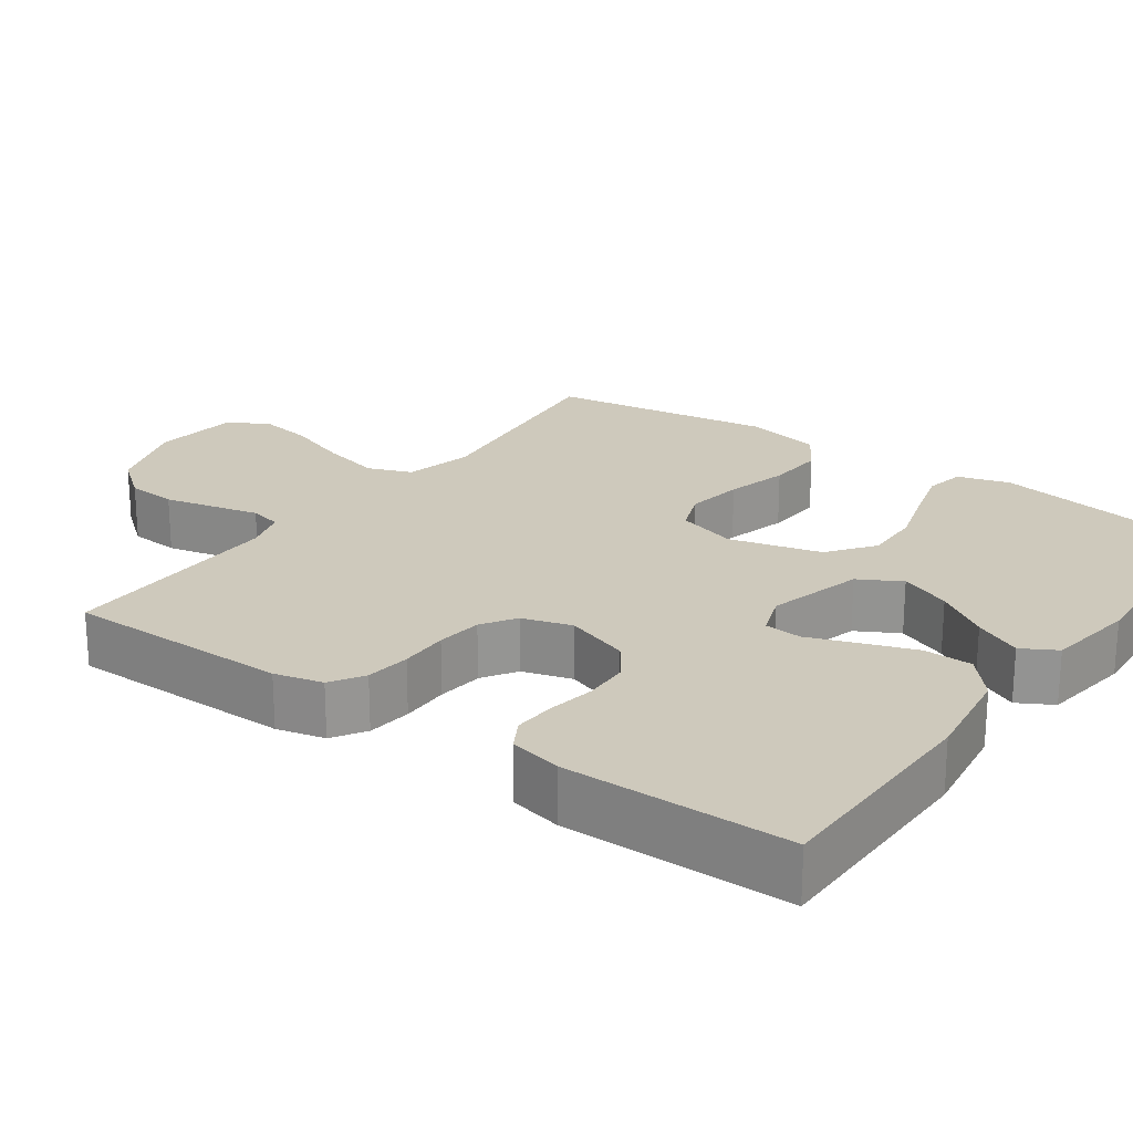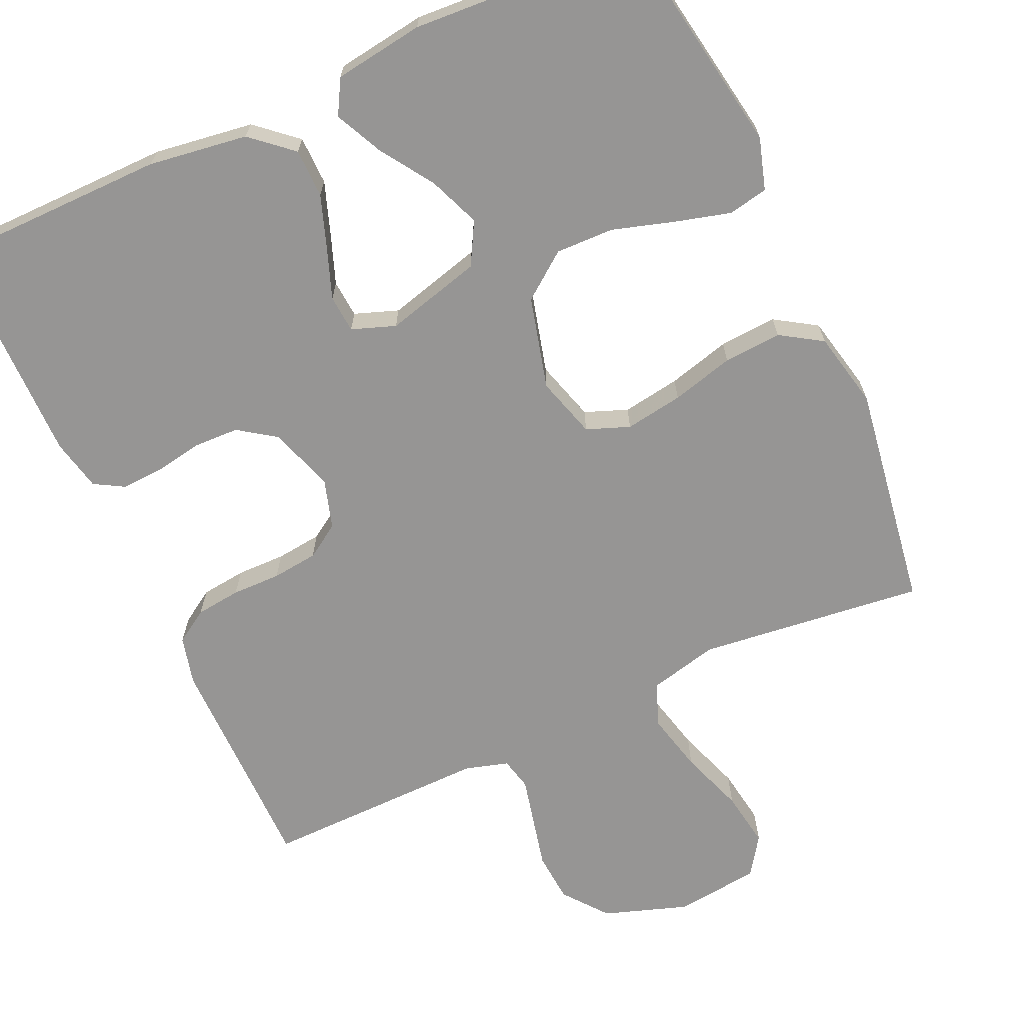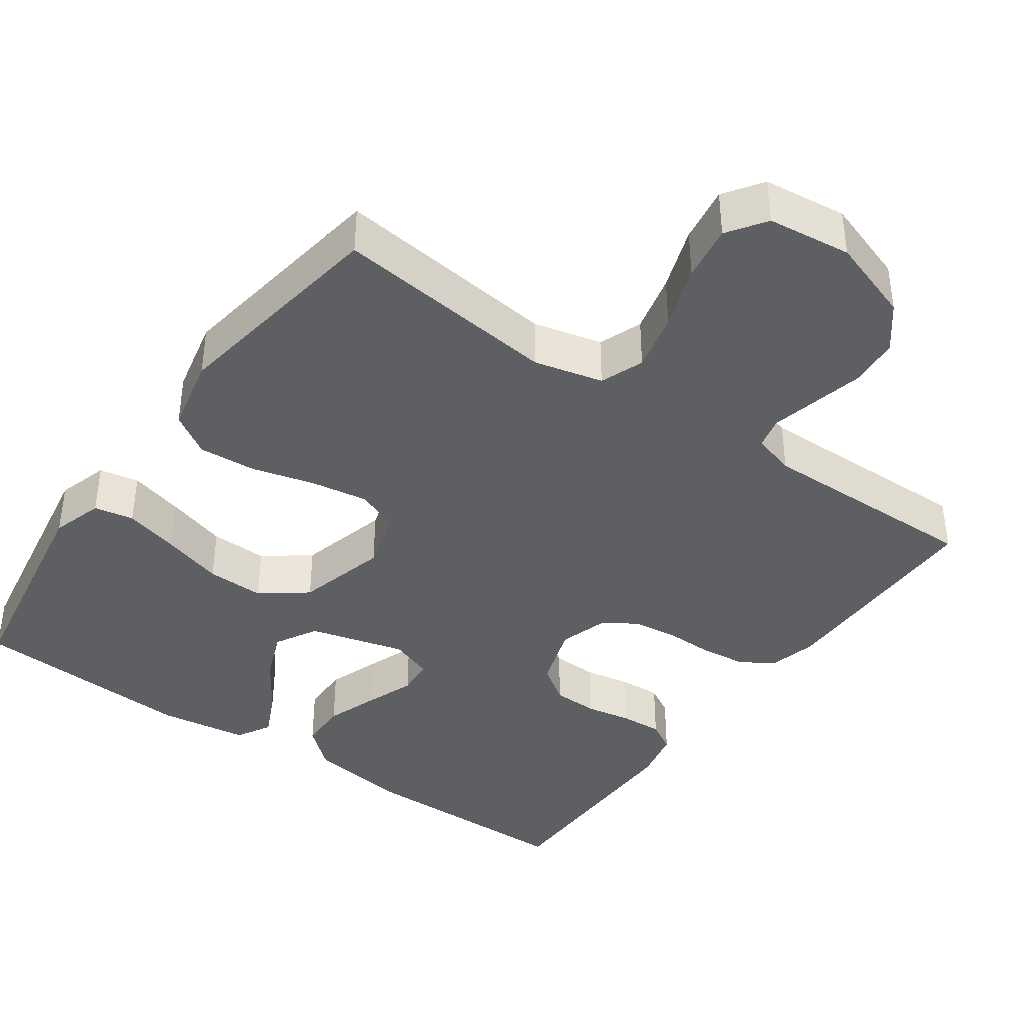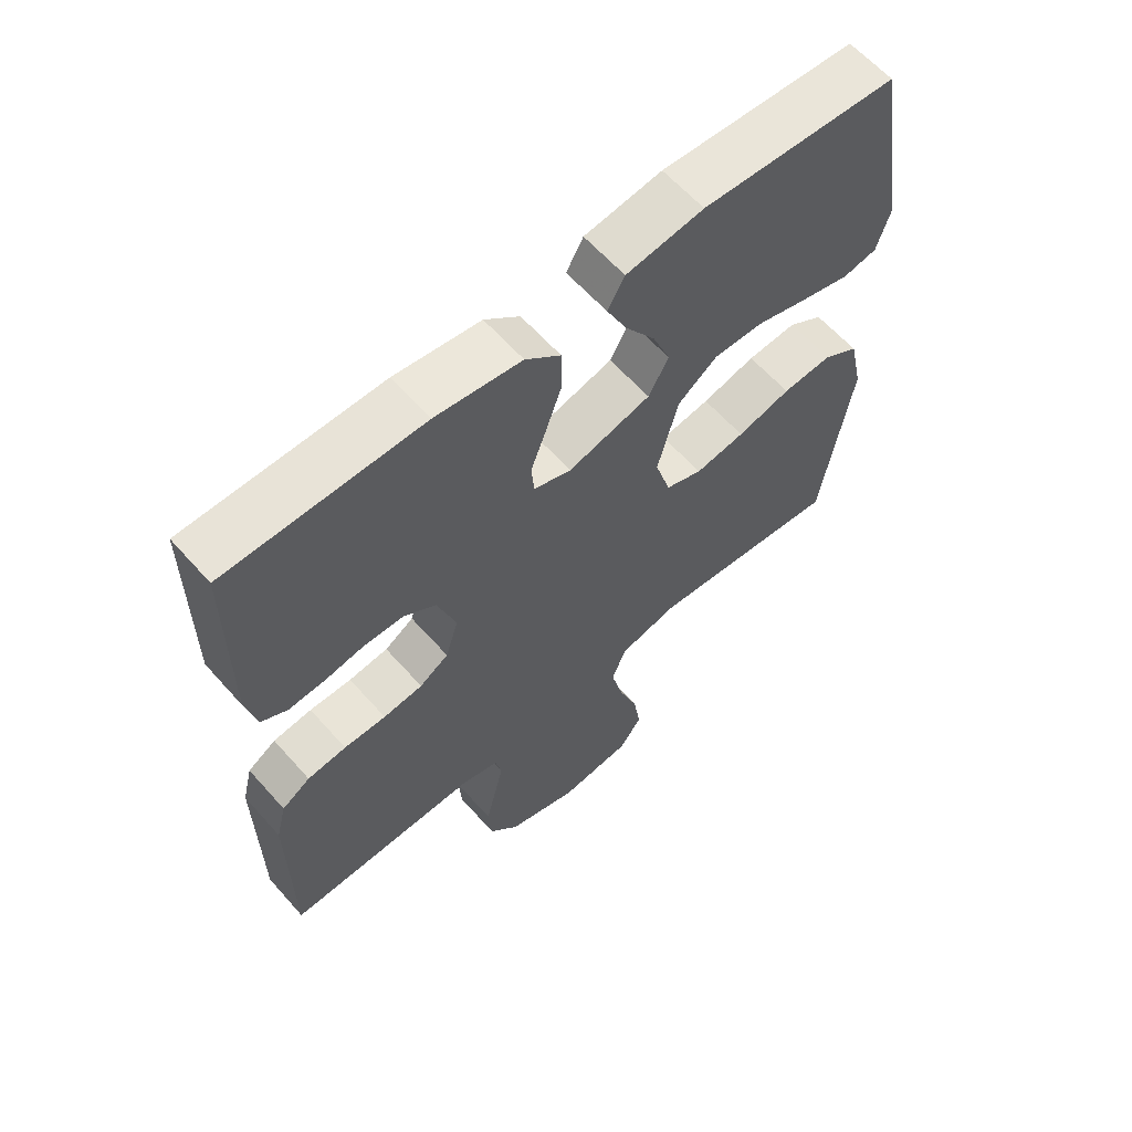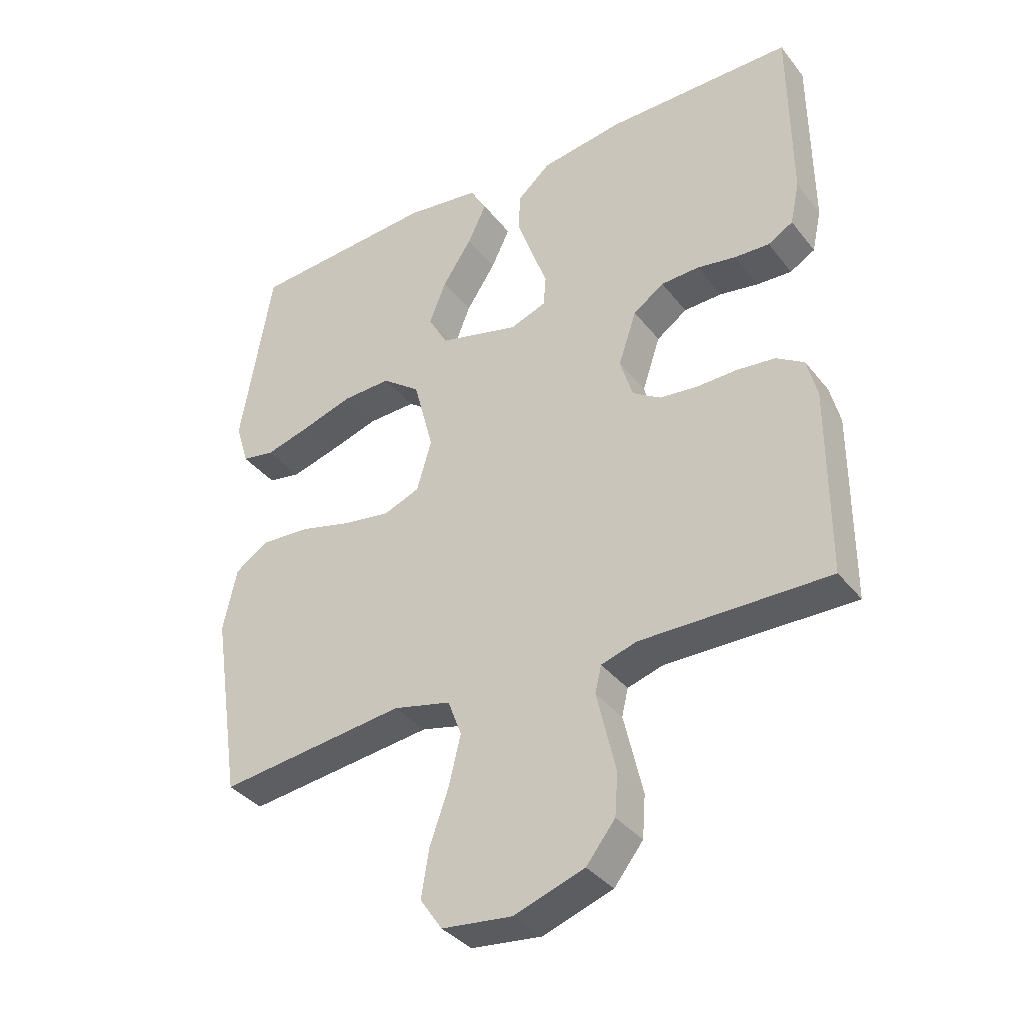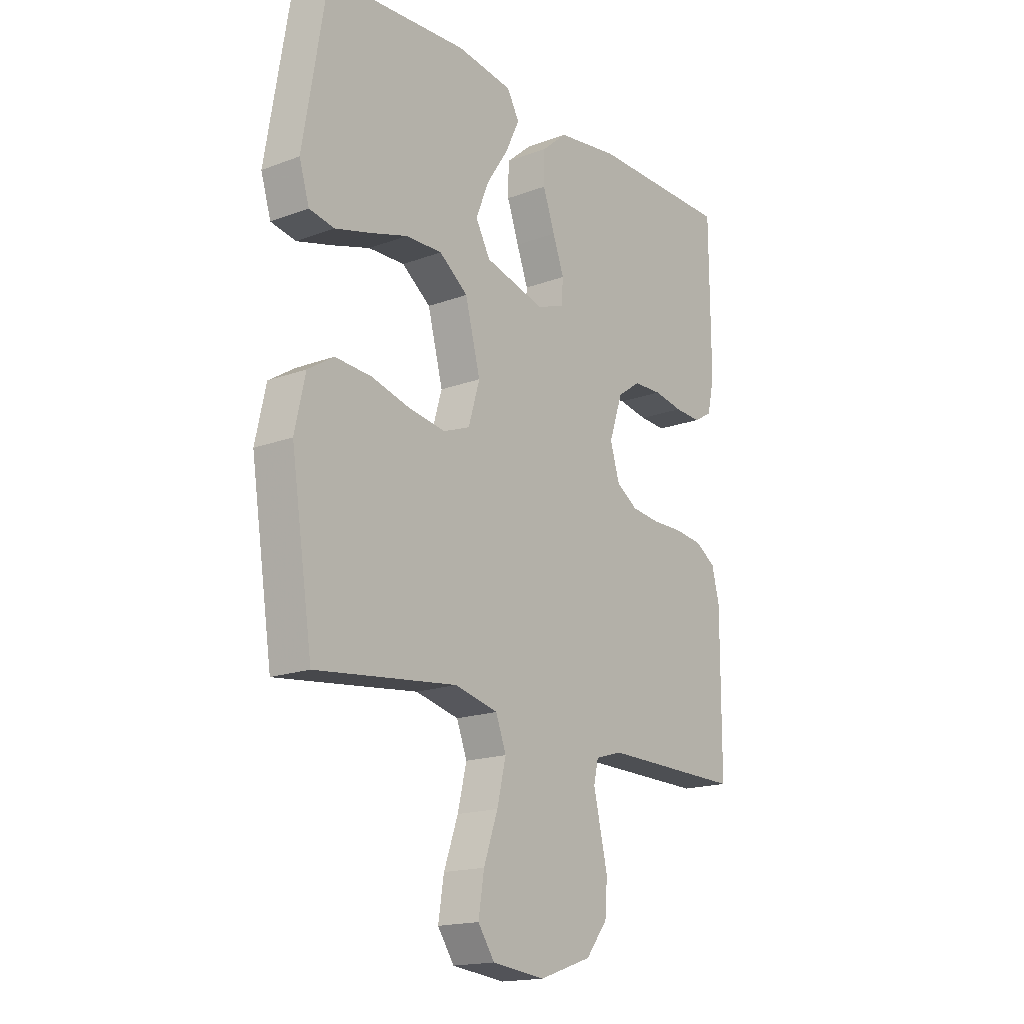
<metadata>
{"format":"obj","ext":"obj","renderer":"f3d","projection":"perspective","resolution":1024,"background":"white","views":[{"elev":22.3,"azim":-54.4,"up":"+Y"},{"elev":-67.6,"azim":24.5,"up":"+Y"},{"elev":-39.7,"azim":144.7,"up":"+Y"},{"elev":62.0,"azim":-41.5,"up":"+Z"},{"elev":-36.8,"azim":-146.7,"up":"+Z"},{"elev":-17.3,"azim":126.7,"up":"+Z"}]}
</metadata>
<code>
v 0.5 0.07 0.5
v 0.55 0.07 0.2
v 0.529 0.07 0.131
v 0.476 0.07 0.121
v 0.403 0.07 0.141
v 0.321 0.07 0.166
v 0.244 0.07 0.168
v 0.183 0.07 0.122
v 0.151 0.07 0
v 0.175 0.07 -0.081
v 0.232 0.07 -0.103
v 0.309 0.07 -0.091
v 0.392 0.07 -0.069
v 0.469 0.07 -0.064
v 0.524 0.07 -0.099
v 0.546 0.07 -0.2
v 0.5 0.07 -0.5
v 0.2 0.07 -0.465
v 0.108 0.07 -0.487
v 0.086 0.07 -0.545
v 0.105 0.07 -0.624
v 0.135 0.07 -0.709
v 0.147 0.07 -0.784
v 0.112 0.07 -0.835
v 0 0.07 -0.848
v -0.112 0.07 -0.81
v -0.158 0.07 -0.752
v -0.163 0.07 -0.685
v -0.147 0.07 -0.616
v -0.133 0.07 -0.556
v -0.143 0.07 -0.513
v -0.2 0.07 -0.496
v -0.5 0.07 -0.5
v -0.501 0.07 -0.2
v -0.485 0.07 -0.136
v -0.441 0.07 -0.108
v -0.381 0.07 -0.101
v -0.316 0.07 -0.102
v -0.255 0.07 -0.095
v -0.21 0.07 -0.066
v -0.19 0.07 0
v -0.219 0.07 0.086
v -0.268 0.07 0.12
v -0.329 0.07 0.122
v -0.391 0.07 0.111
v -0.447 0.07 0.108
v -0.487 0.07 0.131
v -0.502 0.07 0.2
v -0.5 0.07 0.5
v -0.2 0.07 0.502
v -0.068 0.07 0.483
v -0.014 0.07 0.436
v -0.013 0.07 0.371
v -0.038 0.07 0.3
v -0.062 0.07 0.235
v -0.058 0.07 0.185
v 0 0.07 0.164
v 0.128 0.07 0.198
v 0.159 0.07 0.254
v 0.132 0.07 0.322
v 0.085 0.07 0.393
v 0.055 0.07 0.456
v 0.081 0.07 0.502
v 0.2 0.07 0.519
v 0.5 0 0.5
v 0.55 0 0.2
v 0.529 0 0.131
v 0.476 0 0.121
v 0.403 0 0.141
v 0.321 0 0.166
v 0.244 0 0.168
v 0.183 0 0.122
v 0.151 0 0
v 0.175 0 -0.081
v 0.232 0 -0.103
v 0.309 0 -0.091
v 0.392 0 -0.069
v 0.469 0 -0.064
v 0.524 0 -0.099
v 0.546 0 -0.2
v 0.5 0 -0.5
v 0.2 0 -0.465
v 0.108 0 -0.487
v 0.086 0 -0.545
v 0.105 0 -0.624
v 0.135 0 -0.709
v 0.147 0 -0.784
v 0.112 0 -0.835
v 0 0 -0.848
v -0.112 0 -0.81
v -0.158 0 -0.752
v -0.163 0 -0.685
v -0.147 0 -0.616
v -0.133 0 -0.556
v -0.143 0 -0.513
v -0.2 0 -0.496
v -0.5 0 -0.5
v -0.501 0 -0.2
v -0.485 0 -0.136
v -0.441 0 -0.108
v -0.381 0 -0.101
v -0.316 0 -0.102
v -0.255 0 -0.095
v -0.21 0 -0.066
v -0.19 0 0
v -0.219 0 0.086
v -0.268 0 0.12
v -0.329 0 0.122
v -0.391 0 0.111
v -0.447 0 0.108
v -0.487 0 0.131
v -0.502 0 0.2
v -0.5 0 0.5
v -0.2 0 0.502
v -0.068 0 0.483
v -0.014 0 0.436
v -0.013 0 0.371
v -0.038 0 0.3
v -0.062 0 0.235
v -0.058 0 0.185
v 0 0 0.164
v 0.128 0 0.198
v 0.159 0 0.254
v 0.132 0 0.322
v 0.085 0 0.393
v 0.055 0 0.456
v 0.081 0 0.502
v 0.2 0 0.519
f 4 5 6
f 3 4 6
f 2 3 6
f 1 2 6
f 64 1 6
f 63 64 6
f 62 63 6
f 61 62 6
f 60 61 6
f 59 60 6 7
f 58 59 7 8
f 57 58 8 9
f 56 57 9 10
f 53 54 55
f 52 53 55
f 51 52 55
f 50 51 55
f 49 50 55
f 48 49 55
f 47 48 55
f 46 47 55
f 45 46 55
f 44 45 55
f 43 44 55 56
f 42 43 56 10
f 36 37 38
f 35 36 38
f 34 35 38
f 33 34 38
f 32 33 38
f 31 32 38 39
f 28 29 30
f 27 28 30
f 26 27 30
f 25 26 30
f 24 25 30
f 23 24 30
f 22 23 30
f 21 22 30
f 20 21 30 31
f 31 39 40
f 20 31 40
f 19 20 40
f 16 17 18
f 15 16 18
f 14 15 18
f 13 14 18
f 12 13 18
f 11 12 18 19
f 41 42 10
f 19 40 41
f 11 19 41
f 10 11 41
f 70 69 68
f 70 68 67
f 70 67 66
f 70 66 65
f 70 65 128
f 70 128 127
f 70 127 126
f 70 126 125
f 70 125 124
f 71 70 124 123
f 72 71 123 122
f 73 72 122 121
f 74 73 121 120
f 119 118 117
f 119 117 116
f 119 116 115
f 119 115 114
f 119 114 113
f 119 113 112
f 119 112 111
f 119 111 110
f 119 110 109
f 119 109 108
f 120 119 108 107
f 74 120 107 106
f 102 101 100
f 102 100 99
f 102 99 98
f 102 98 97
f 102 97 96
f 103 102 96 95
f 94 93 92
f 94 92 91
f 94 91 90
f 94 90 89
f 94 89 88
f 94 88 87
f 94 87 86
f 94 86 85
f 95 94 85 84
f 104 103 95
f 104 95 84
f 104 84 83
f 82 81 80
f 82 80 79
f 82 79 78
f 82 78 77
f 82 77 76
f 83 82 76 75
f 74 106 105
f 105 104 83
f 105 83 75
f 105 75 74
f 1 65 66 2
f 2 66 67 3
f 3 67 68 4
f 4 68 69 5
f 5 69 70 6
f 6 70 71 7
f 7 71 72 8
f 8 72 73 9
f 9 73 74 10
f 10 74 75 11
f 11 75 76 12
f 12 76 77 13
f 13 77 78 14
f 14 78 79 15
f 15 79 80 16
f 16 80 81 17
f 17 81 82 18
f 18 82 83 19
f 19 83 84 20
f 20 84 85 21
f 21 85 86 22
f 22 86 87 23
f 23 87 88 24
f 24 88 89 25
f 25 89 90 26
f 26 90 91 27
f 27 91 92 28
f 28 92 93 29
f 29 93 94 30
f 30 94 95 31
f 31 95 96 32
f 32 96 97 33
f 33 97 98 34
f 34 98 99 35
f 35 99 100 36
f 36 100 101 37
f 37 101 102 38
f 38 102 103 39
f 39 103 104 40
f 40 104 105 41
f 41 105 106 42
f 42 106 107 43
f 43 107 108 44
f 44 108 109 45
f 45 109 110 46
f 46 110 111 47
f 47 111 112 48
f 48 112 113 49
f 49 113 114 50
f 50 114 115 51
f 51 115 116 52
f 52 116 117 53
f 53 117 118 54
f 54 118 119 55
f 55 119 120 56
f 56 120 121 57
f 57 121 122 58
f 58 122 123 59
f 59 123 124 60
f 60 124 125 61
f 61 125 126 62
f 62 126 127 63
f 63 127 128 64
f 64 128 65 1

</code>
